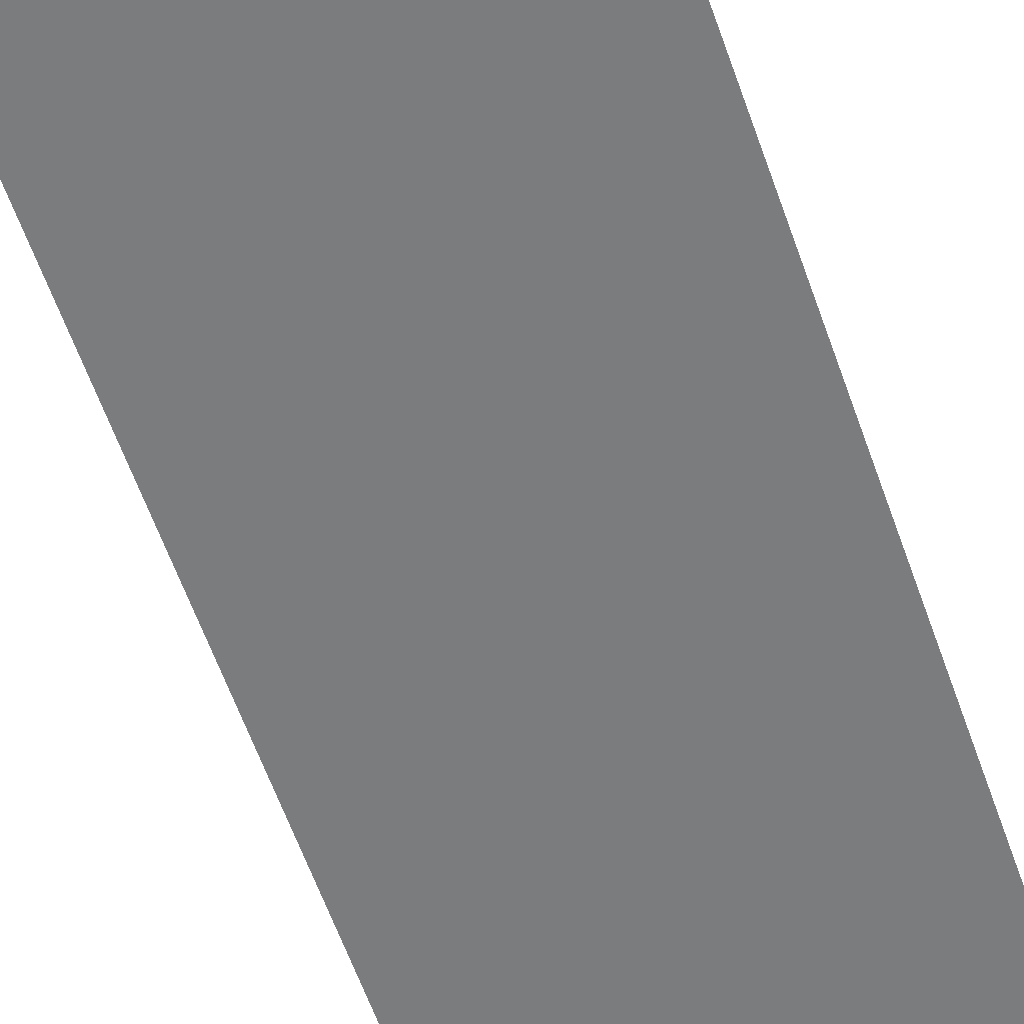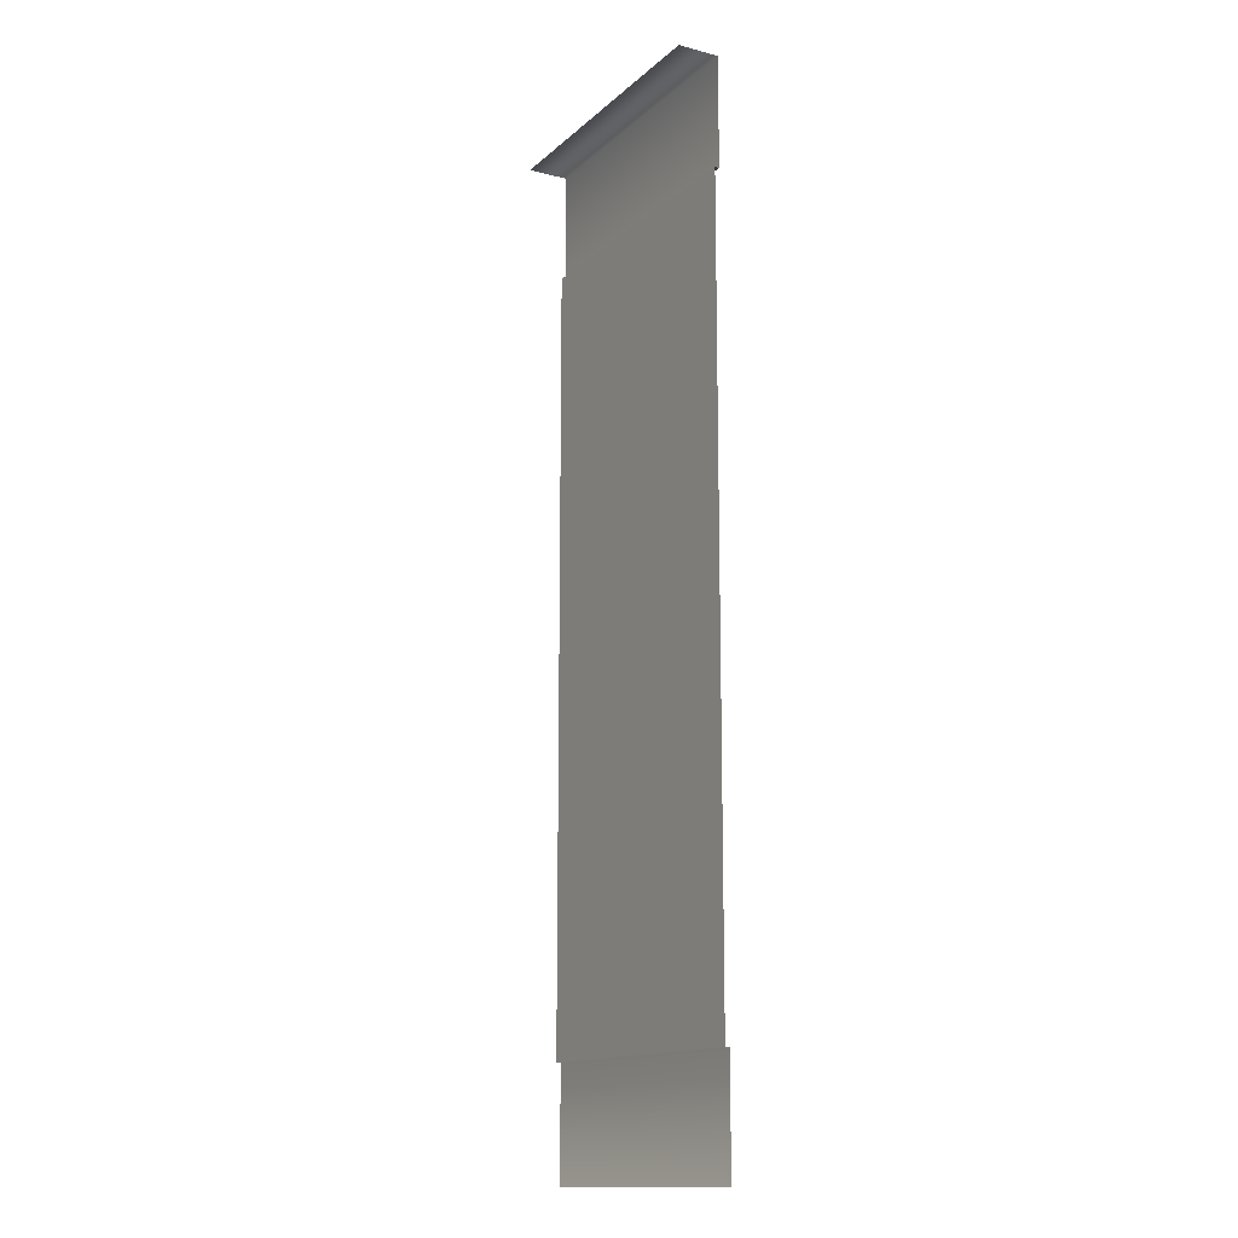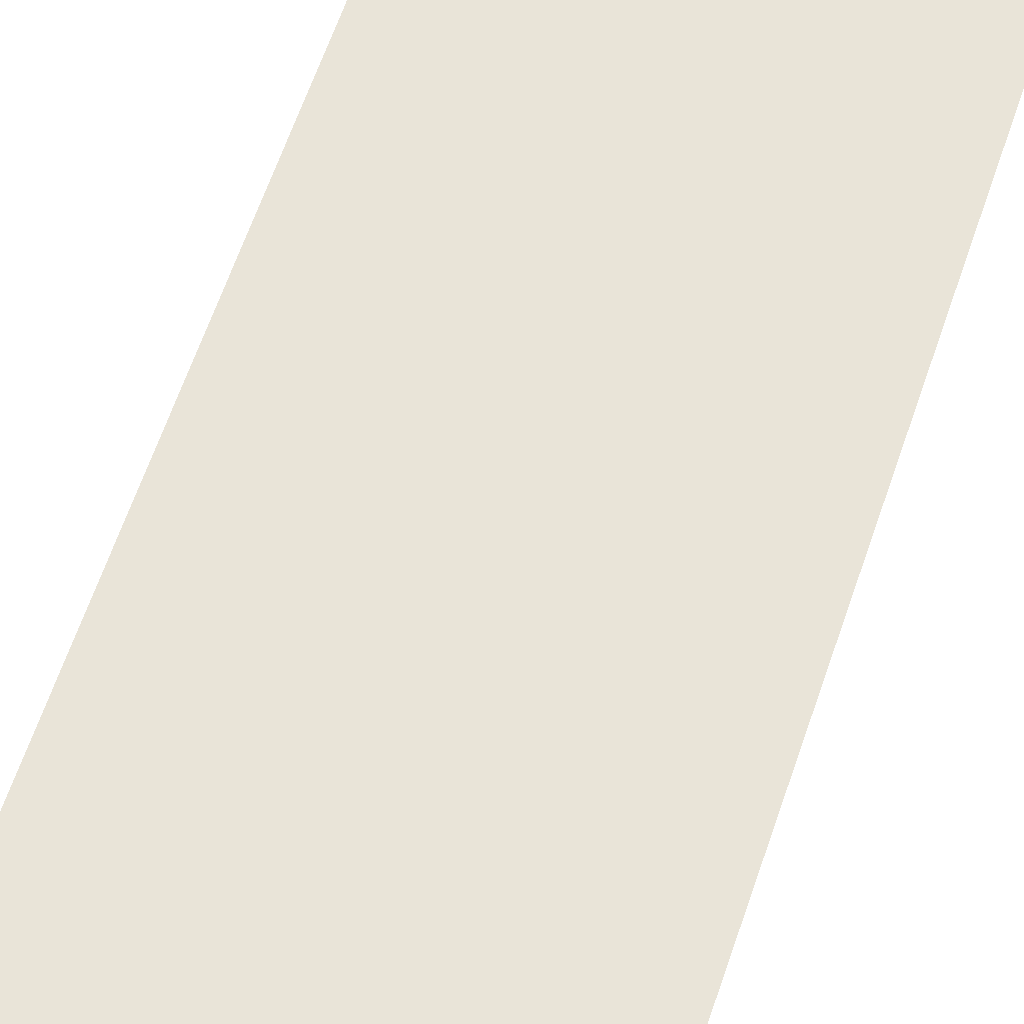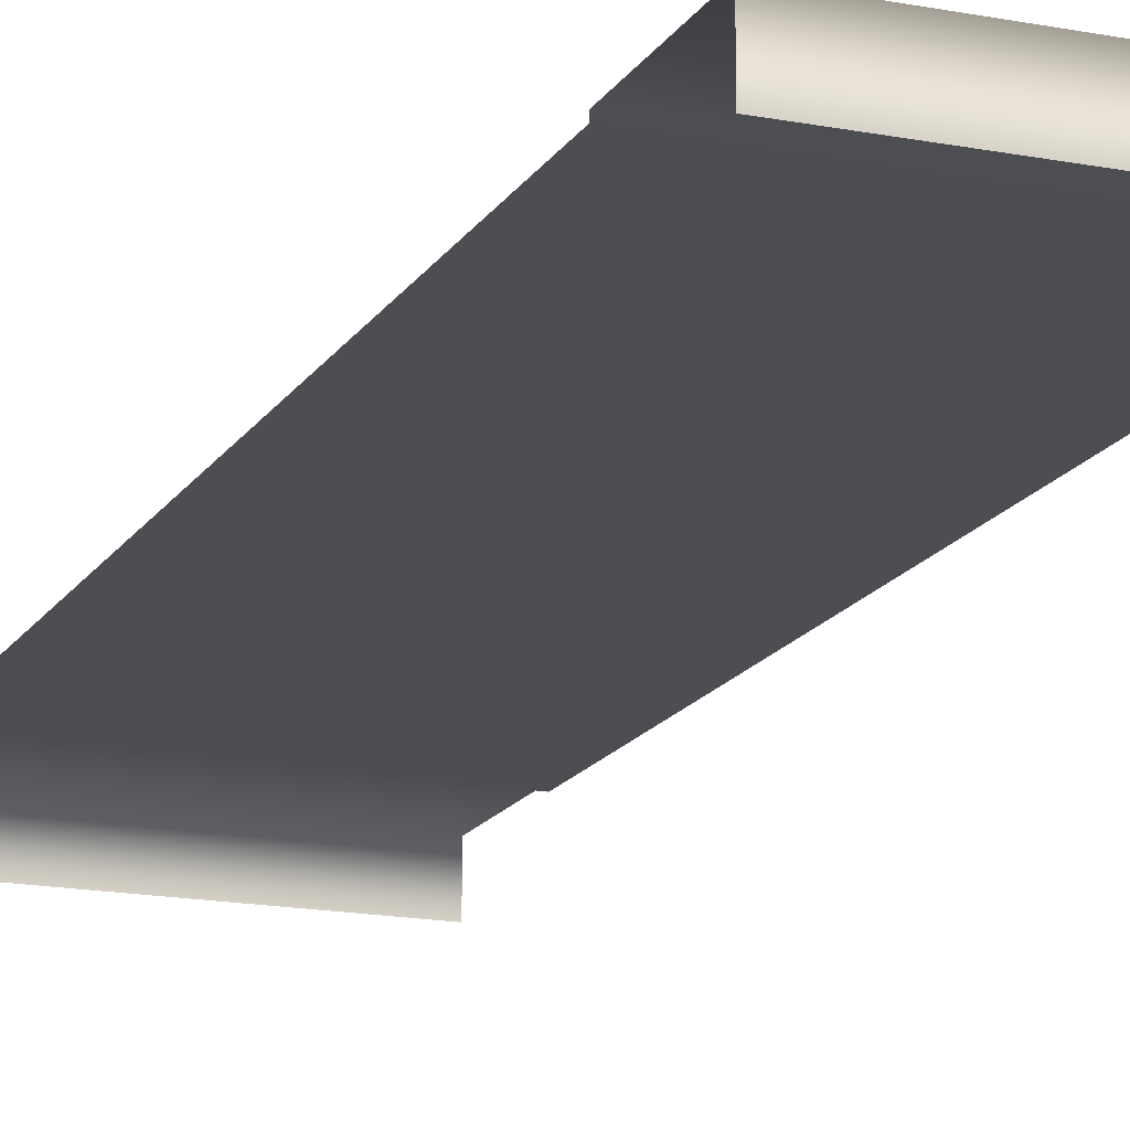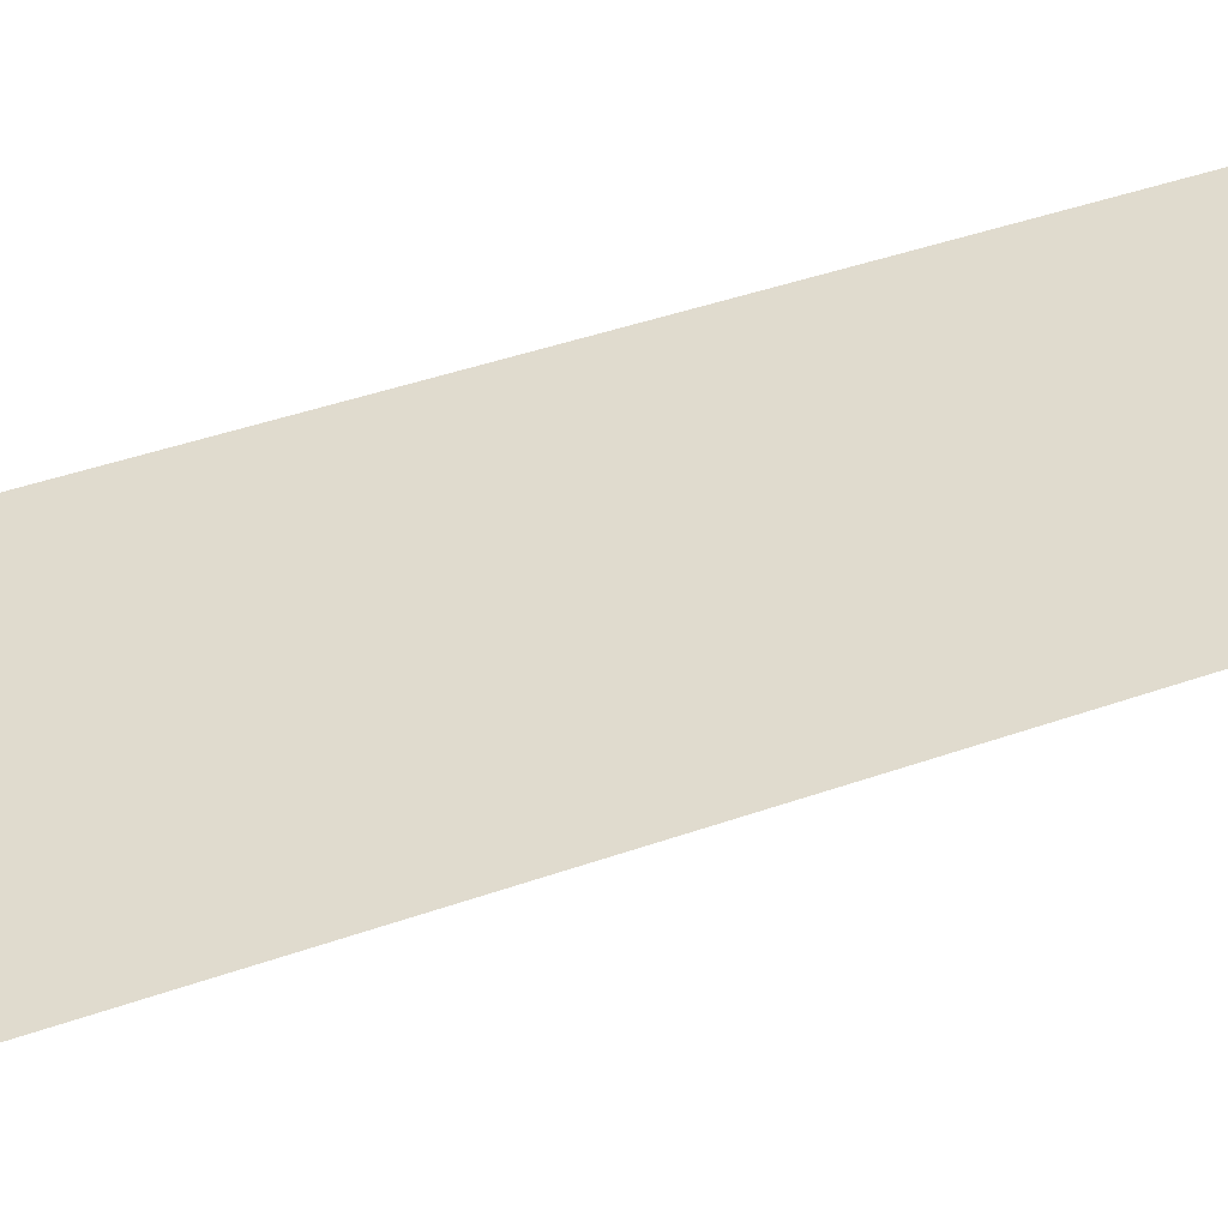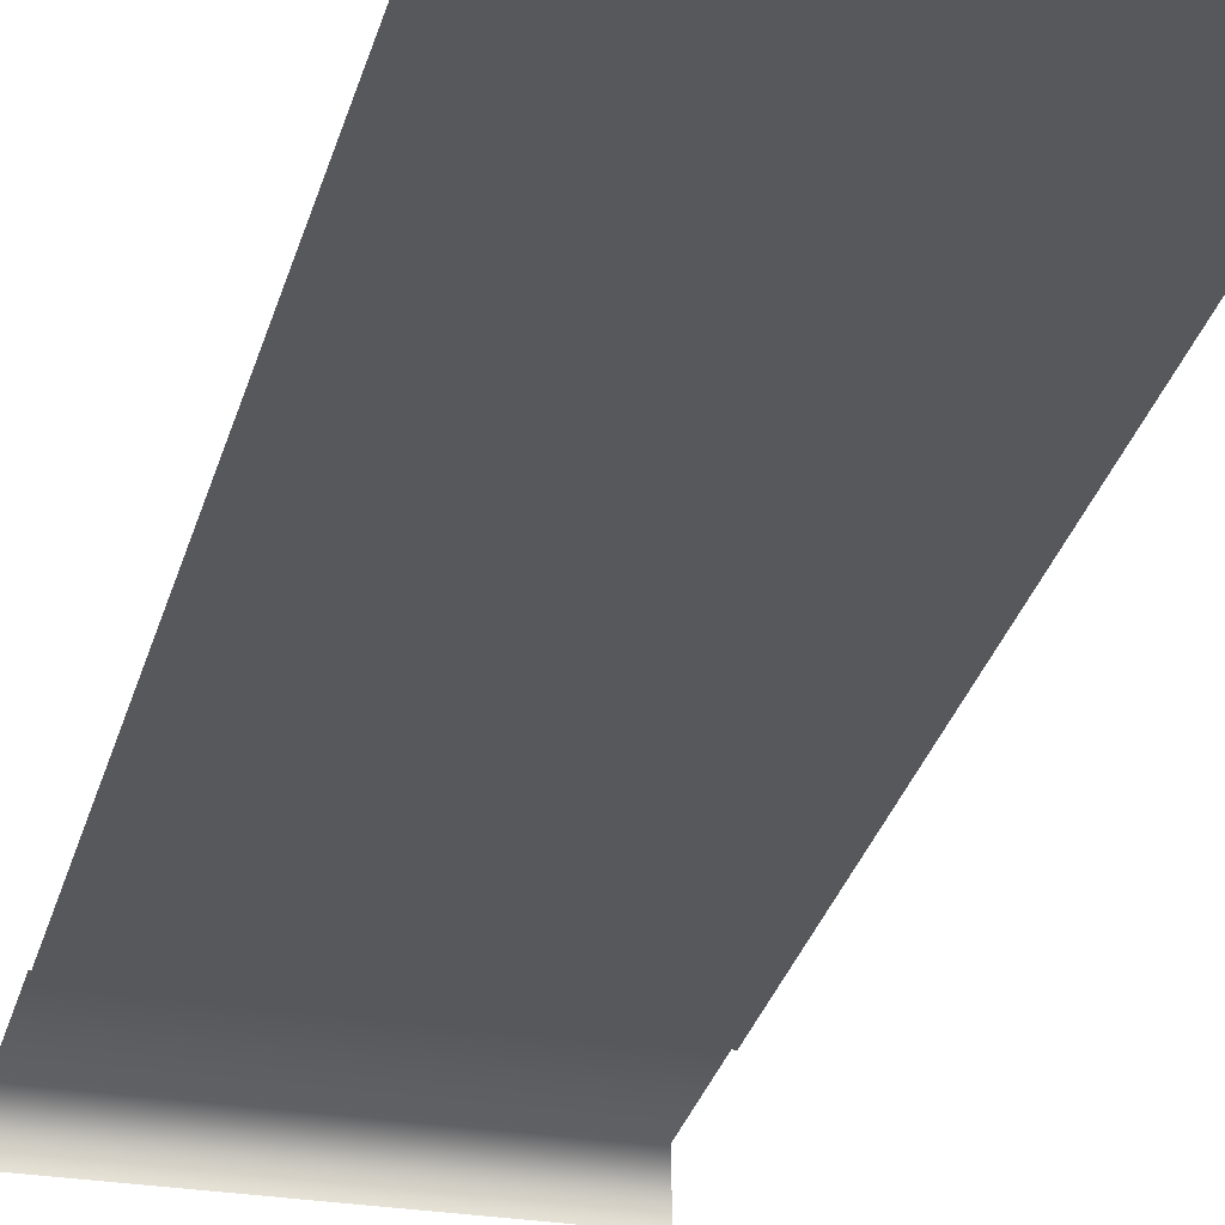
<metadata>
{"format":"obj","ext":"obj","renderer":"f3d","projection":"perspective","resolution":1024,"background":"white","views":[{"elev":-58.7,"azim":-161.0,"up":"+Y"},{"elev":-14.2,"azim":60.6,"up":"+Z"},{"elev":60.0,"azim":18.3,"up":"+Y"},{"elev":-16.5,"azim":158.3,"up":"+Y"},{"elev":33.4,"azim":62.5,"up":"+Y"},{"elev":-28.1,"azim":-13.6,"up":"+Y"}]}
</metadata>
<code>
v 4.534 0.5029 0.002243
v -4.534 0.5029 0.002243
v -4.534 0.5029 -12
v 4.534 0.5029 -12
v -4.534 0.5029 12
v -4.534 0.5029 0.002243
v 4.534 0.5029 0.002243
v 4.534 0.5029 12
v -4.534 0.6401 15.43
v -4.534 0.6401 12
v 4.534 0.6401 12
v 4.534 0.6401 15.43
v -4.534 0.6401 -12
v -4.534 0.6401 -15.43
v 4.534 0.6401 -15.43
v 4.534 0.6401 -12
v -4.534 0.5029 -12
v -4.534 0.6401 -12
v 4.534 0.6401 -12
v 4.534 0.5029 -12
v -4.534 0.6401 -15.43
v -4.534 -0.6401 -15.43
v 4.534 -0.6401 -15.43
v 4.534 0.6401 -15.43
v -4.534 0.6401 12
v -4.534 0.5029 12
v 4.534 0.5029 12
v 4.534 0.6401 12
v -4.534 -0.6401 15.43
v -4.534 0.6401 15.43
v 4.534 0.6401 15.43
v 4.534 -0.6401 15.43
g TS_6Lane_41_214721_202
f 1 3 2
f 1 4 3
f 5 7 6
f 5 8 7
f 9 11 10
f 9 12 11
f 13 15 14
f 13 16 15
f 17 19 18
f 17 20 19
f 21 23 22
f 21 24 23
f 25 27 26
f 25 28 27
f 29 31 30
f 29 32 31

</code>
